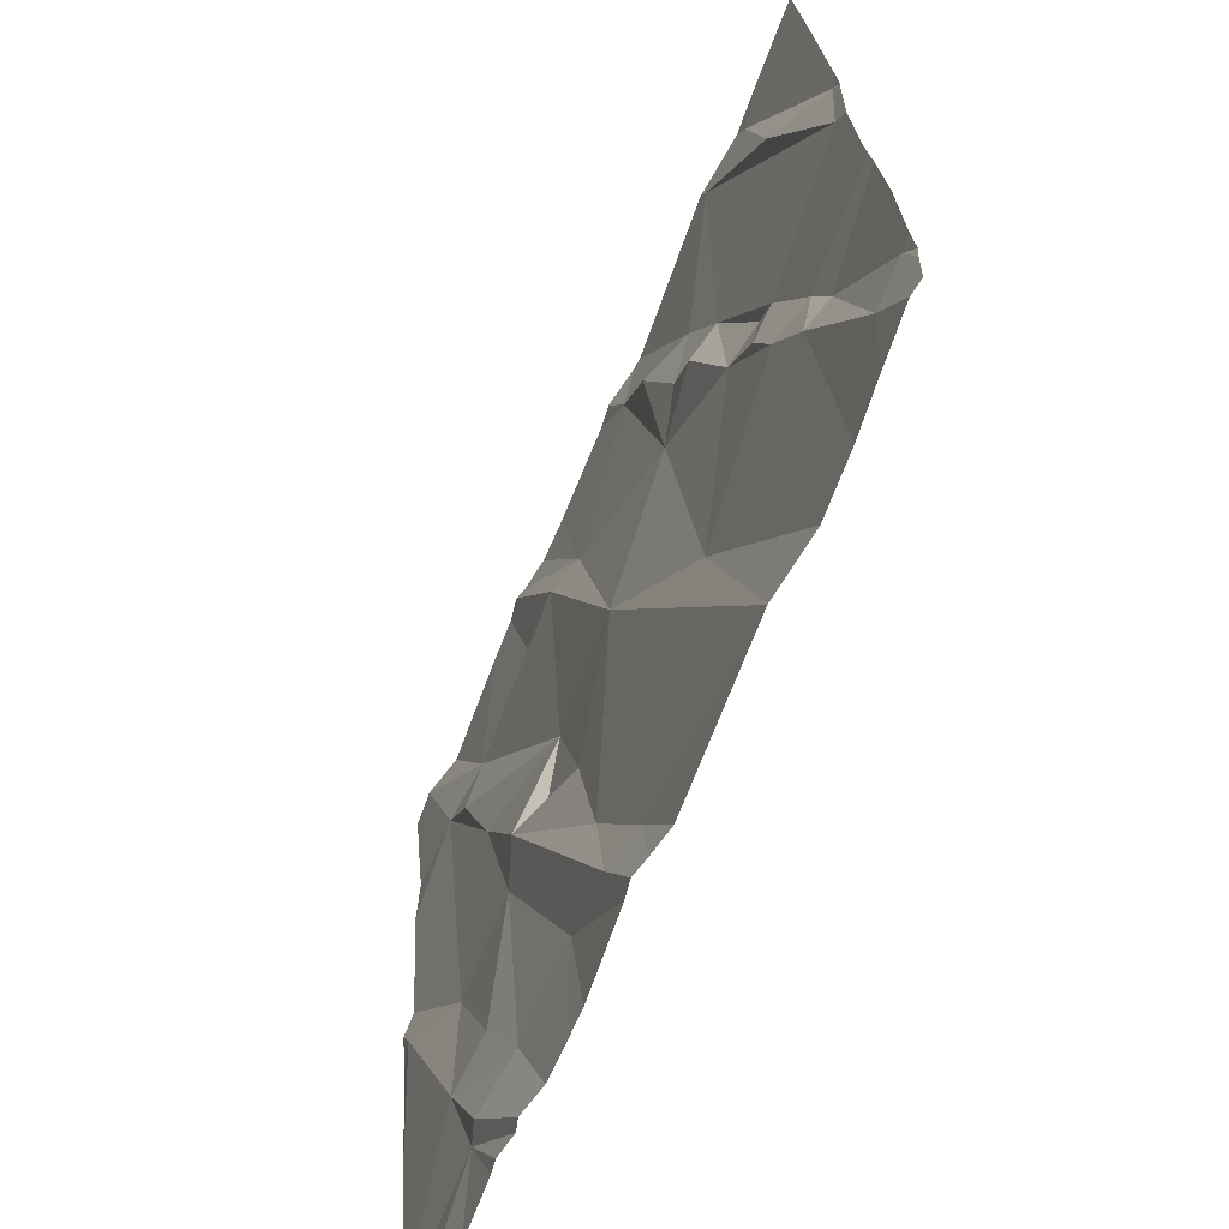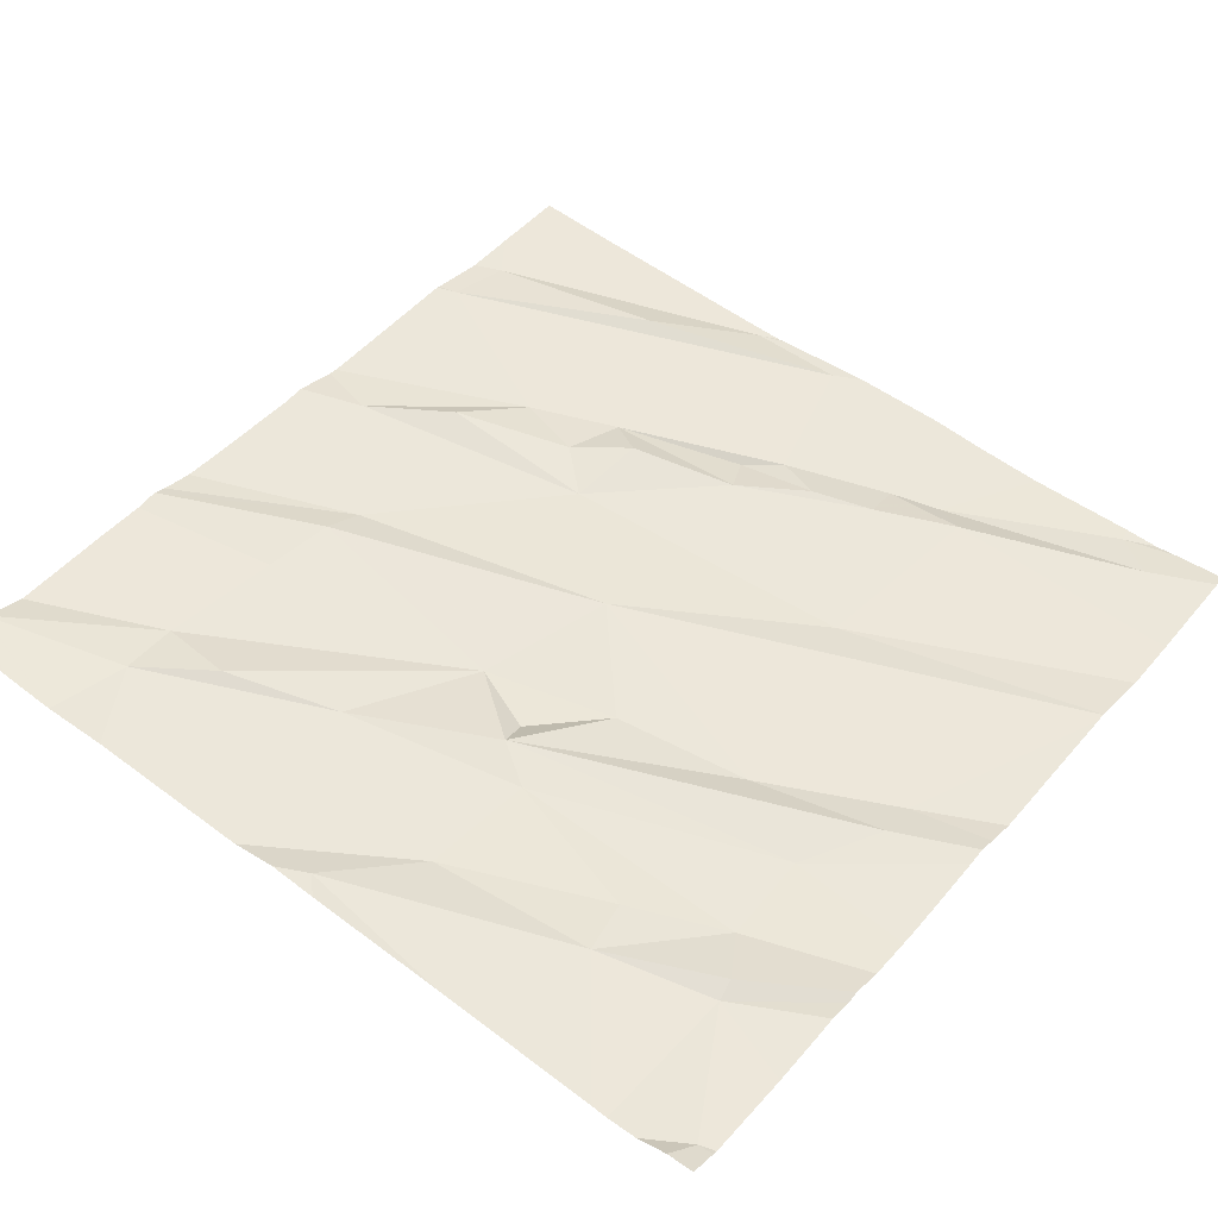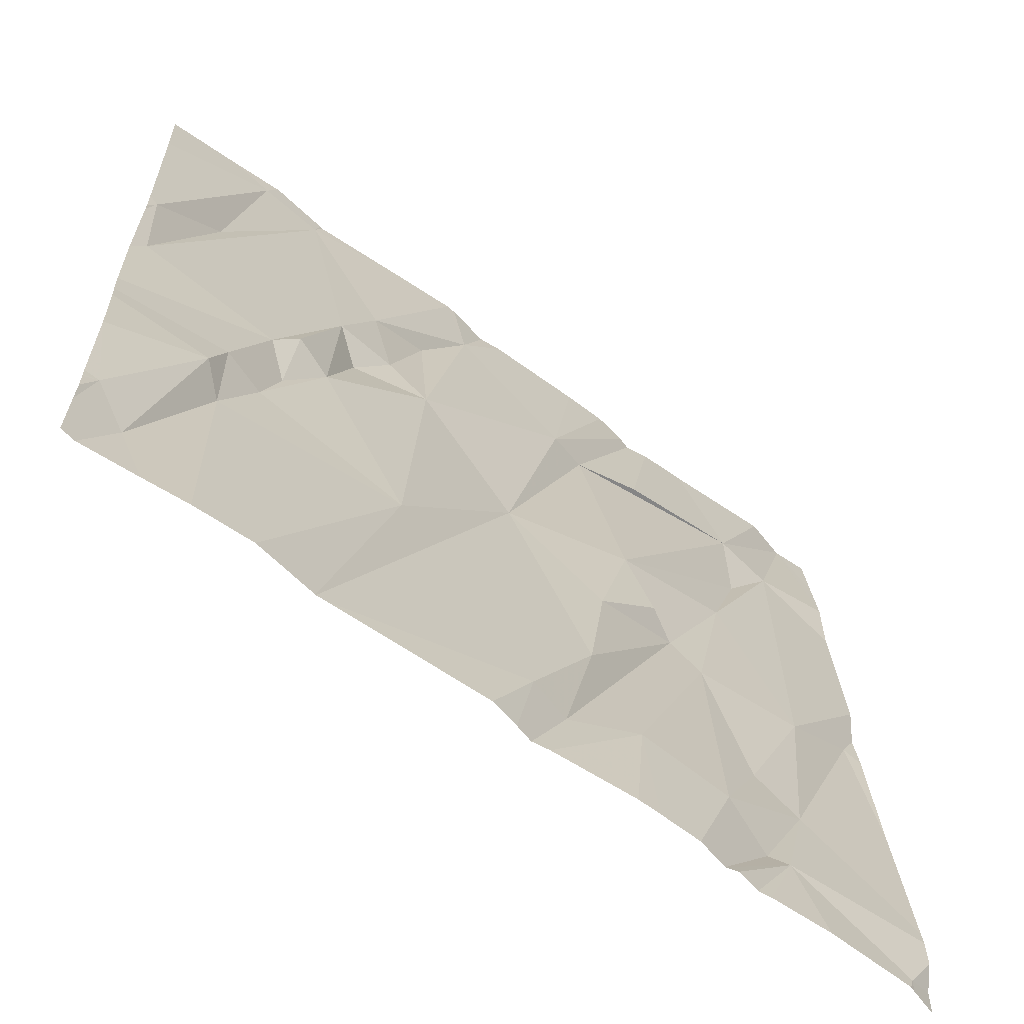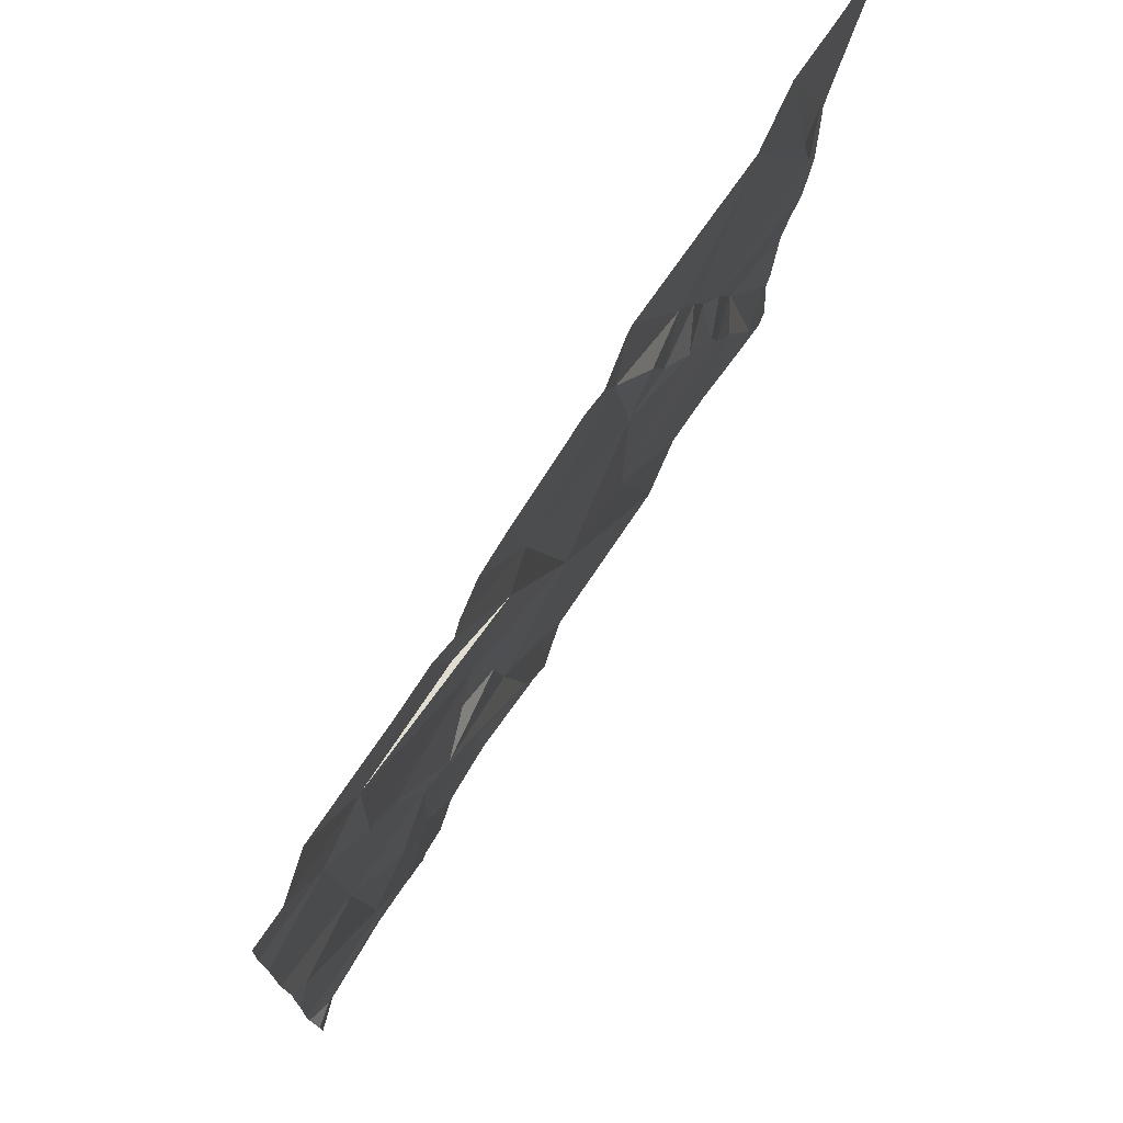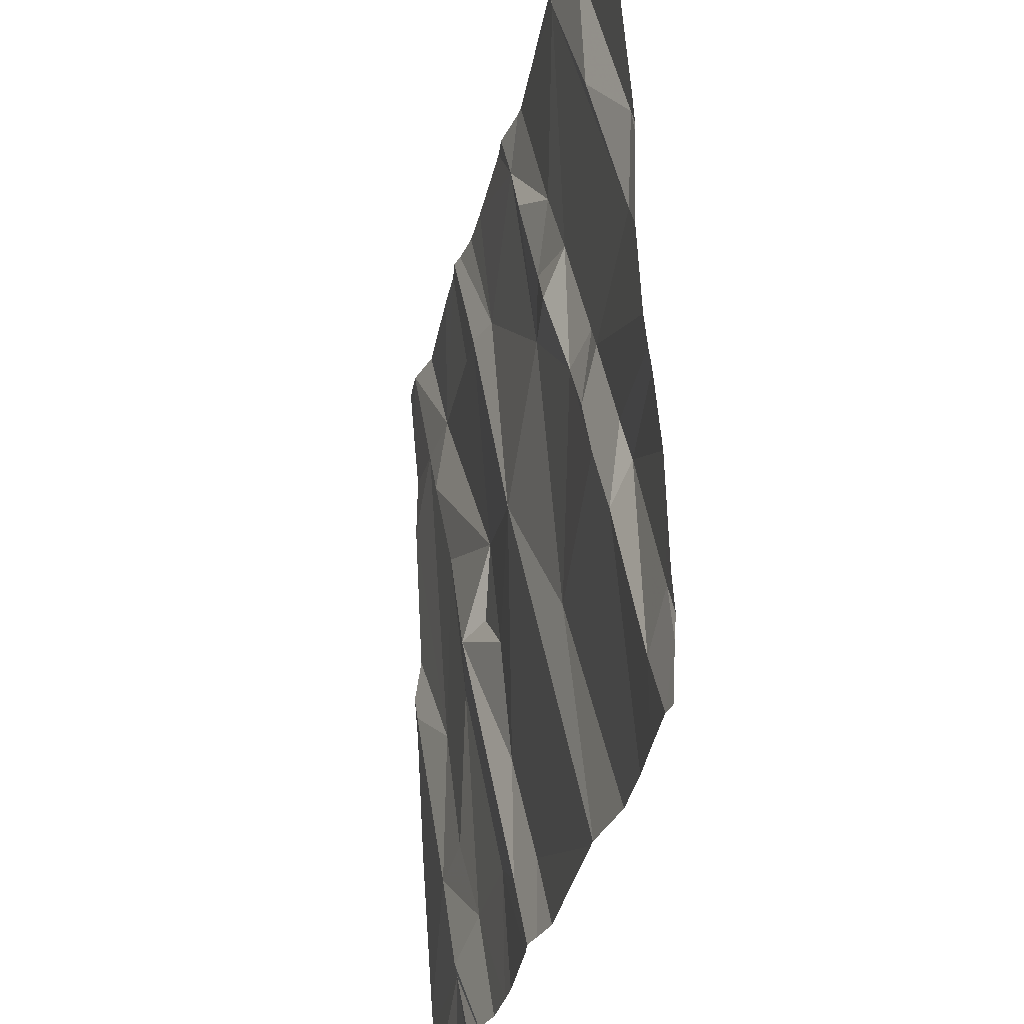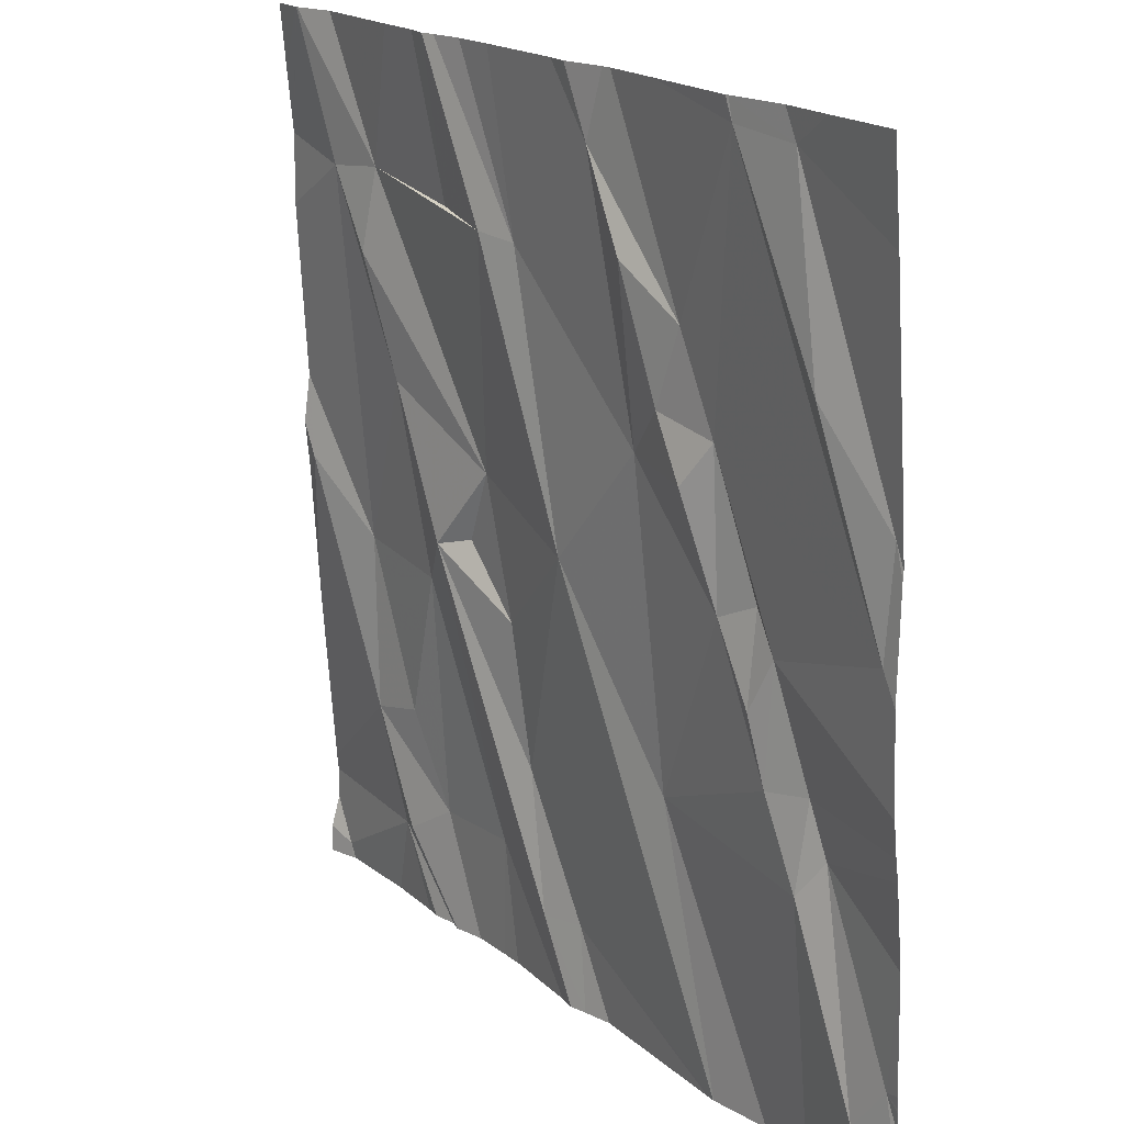
<metadata>
{"format":"obj","ext":"obj","renderer":"f3d","projection":"perspective","resolution":1024,"background":"white","views":[{"elev":-68.3,"azim":68.3,"up":"+Y"},{"elev":47.6,"azim":-51.3,"up":"+Z"},{"elev":-64.4,"azim":144.2,"up":"+Y"},{"elev":75.7,"azim":-57.0,"up":"+Y"},{"elev":-32.9,"azim":78.4,"up":"+Y"},{"elev":18.3,"azim":57.1,"up":"+Y"}]}
</metadata>
<code>
v -125.9 266.2 500.8
v -126.5 266.2 500.8
v -127.1 266.2 500.9
v -127.1 268.1 500.9
v -125.8 268.1 500.9
v -127 268.1 500.9
v -126.8 268.1 500.9
v -127.5 268.1 500.9
v -127.5 268.1 500.9
v -127.2 266.4 500.9
v -126.9 266.5 500.8
v -127 268.1 500.9
v -127.5 266.2 500.9
v -127.5 268.1 500.9
v -127.4 268.1 500.9
v -125.7 266.4 500.8
v -125.8 266.8 500.8
v -126.9 266.2 500.8
v -126.6 266.2 500.8
v -126.6 266.2 500.8
v -125.7 266.3 500.8
v -126.4 268.1 500.9
v -126 267.1 500.8
v -125.9 266.9 500.8
v -126.6 266.4 500.8
v -125.9 266.7 500.8
v -127.2 266.4 500.9
v -127.1 266.5 500.8
v -126.9 268.1 500.9
v -126.8 266.7 500.8
v -126.7 266.4 500.9
v -125.6 266.4 500.8
v -127 267.1 500.9
v -127.3 266.6 500.9
v -127.2 266.7 500.9
v -127.1 267 500.9
v -126.8 267 500.9
v -127.5 267.2 500.9
v -127.3 267 500.9
v -125.6 266.3 500.8
v -126.3 266.8 500.8
v -126.6 267.2 500.9
v -126 266.9 500.9
v -125.7 267.2 500.9
v -127.3 266.2 500.9
v -126.8 266.2 500.8
v -125.7 267.5 500.8
v -125.6 266.4 500.8
v -126.4 267.4 500.9
v -126.7 267.8 500.9
v -126.5 268 500.9
v -126.4 267.8 500.9
v -126.3 267.5 500.9
v -125.8 267.7 500.9
v -127.3 267.6 500.9
v -127.2 267.8 500.9
v -125.6 266.9 500.8
v -127.4 267.8 500.9
v -126.9 267.3 500.9
v -127 267.8 500.9
v -126.8 267.8 500.9
v -126.9 267.1 500.9
v -127.2 267.4 500.9
v -126.2 267.7 500.9
v -126.1 267.5 500.9
v -126.2 267.4 500.9
v -126 268.1 500.9
v -126.1 267.2 500.9
v -126 267 500.9
v -126 267.2 500.8
v -125.9 268.1 500.9
v -127.1 266.2 500.9
v -125.6 266.7 500.8
v -127.5 266.3 500.9
v -127.5 266.3 500.9
v -127.5 266.8 500.9
v -127.5 267.1 500.9
v -127.5 266.4 500.9
v -127.5 266.4 500.9
v -127 268.1 500.9
v -127.5 267.8 500.9
v -127.5 267.7 500.9
v -127.5 267.3 500.9
v -127.5 267.2 500.9
v -127.5 268 500.9
v -125.6 266.5 500.8
v -125.6 266.4 500.8
v -125.6 267 500.8
v -125.6 266.9 500.8
v -126.4 268.1 500.9
v -125.6 267.5 500.8
v -125.6 267.4 500.8
v -125.6 267.4 500.8
v -125.6 267.2 500.8
v -125.6 267.9 500.9
v -125.8 266.2 500.8
v -127 266.2 500.8
v -127 266.2 500.9
v -125.7 266.2 500.8
v -127.1 266.2 500.8
v -127.5 266.2 500.9
v -127.5 266.2 500.9
v -126.1 266.2 500.8
v -126.1 266.2 500.8
v -126 266.2 500.8
v -126.2 266.2 500.8
v -126.6 266.2 500.8
v -127.5 266.2 500.9
v -125.6 266.2 500.8
v -127.5 266.2 500.9
v -126 268.1 500.9
v -125.9 268.1 500.9
v -126.5 268.1 500.9
v -126.3 268.1 500.9
v -126.6 268.1 500.9
v -126.1 268.1 500.9
v -127.5 268.1 500.9
v -127.5 268.1 500.9
v -125.6 268.1 500.9
f 114 67 116
f 99 21 96
f 98 27 10
f 40 21 99
f 113 51 90
f 73 16 86
f 97 28 27
f 88 24 89
f 112 71 5
f 21 26 1
f 26 43 41
f 97 27 98
f 88 23 24
f 31 30 33
f 10 27 34
f 36 35 28
f 33 30 37
f 39 38 34
f 87 16 48
f 11 31 33
f 33 36 11
f 35 34 28
f 36 39 35
f 34 35 39
f 98 10 100
f 45 13 101
f 27 28 34
f 10 34 78
f 111 67 71
f 34 38 76
f 102 74 108
f 75 10 79
f 18 28 97
f 28 11 36
f 16 17 21
f 103 42 104
f 43 24 23
f 42 37 30
f 31 25 30
f 1 41 105
f 26 21 17
f 30 25 42
f 104 25 106
f 90 51 22
f 43 26 24
f 17 24 26
f 24 17 57
f 22 64 67
f 20 31 107
f 31 11 19
f 96 21 1
f 93 44 94
f 51 50 49
f 53 52 49
f 56 55 59
f 1 26 41
f 39 58 82
f 38 39 83
f 58 55 56
f 33 62 59
f 59 55 63
f 55 58 63
f 59 61 56
f 42 61 59
f 33 37 62
f 63 33 59
f 60 61 80
f 61 60 56
f 63 39 36
f 39 63 58
f 33 63 36
f 4 56 12
f 59 62 37
f 42 59 37
f 64 52 53
f 66 65 53
f 65 44 67
f 53 49 66
f 66 49 68
f 44 65 23
f 23 70 69
f 41 43 68
f 51 52 64
f 64 53 65
f 67 64 65
f 50 61 42
f 65 70 23
f 68 70 65
f 68 69 70
f 23 69 43
f 42 41 49
f 43 69 68
f 44 23 88
f 65 66 68
f 68 49 41
f 47 54 44
f 54 47 71
f 44 54 67
f 49 50 42
f 52 51 49
f 71 47 91
f 86 16 87
f 9 81 117
f 58 56 14
f 80 50 6
f 56 60 12
f 51 64 22
f 111 71 112
f 71 67 54
f 22 67 114
f 7 51 115
f 74 13 75
f 2 25 20
f 75 13 10
f 76 38 77
f 20 25 31
f 40 16 21
f 77 38 84
f 32 16 40
f 78 34 76
f 79 10 78
f 6 50 29
f 8 58 14
f 81 58 8
f 82 58 81
f 48 16 32
f 83 39 82
f 73 17 16
f 84 38 83
f 19 11 46
f 57 17 73
f 3 10 72
f 29 50 7
f 89 24 57
f 46 11 18
f 91 47 92
f 18 11 28
f 7 50 51
f 92 47 93
f 93 47 44
f 72 10 45
f 94 44 88
f 5 95 119
f 45 10 13
f 9 85 81
f 95 71 91
f 15 56 4
f 100 10 3
f 101 13 102
f 102 13 74
f 103 41 42
f 14 56 15
f 104 42 25
f 105 41 103
f 5 71 95
f 106 25 2
f 12 60 80
f 107 31 19
f 80 61 50
f 108 74 110
f 109 40 99
f 115 51 113
f 116 67 111
f 117 81 8
f 118 85 9

</code>
